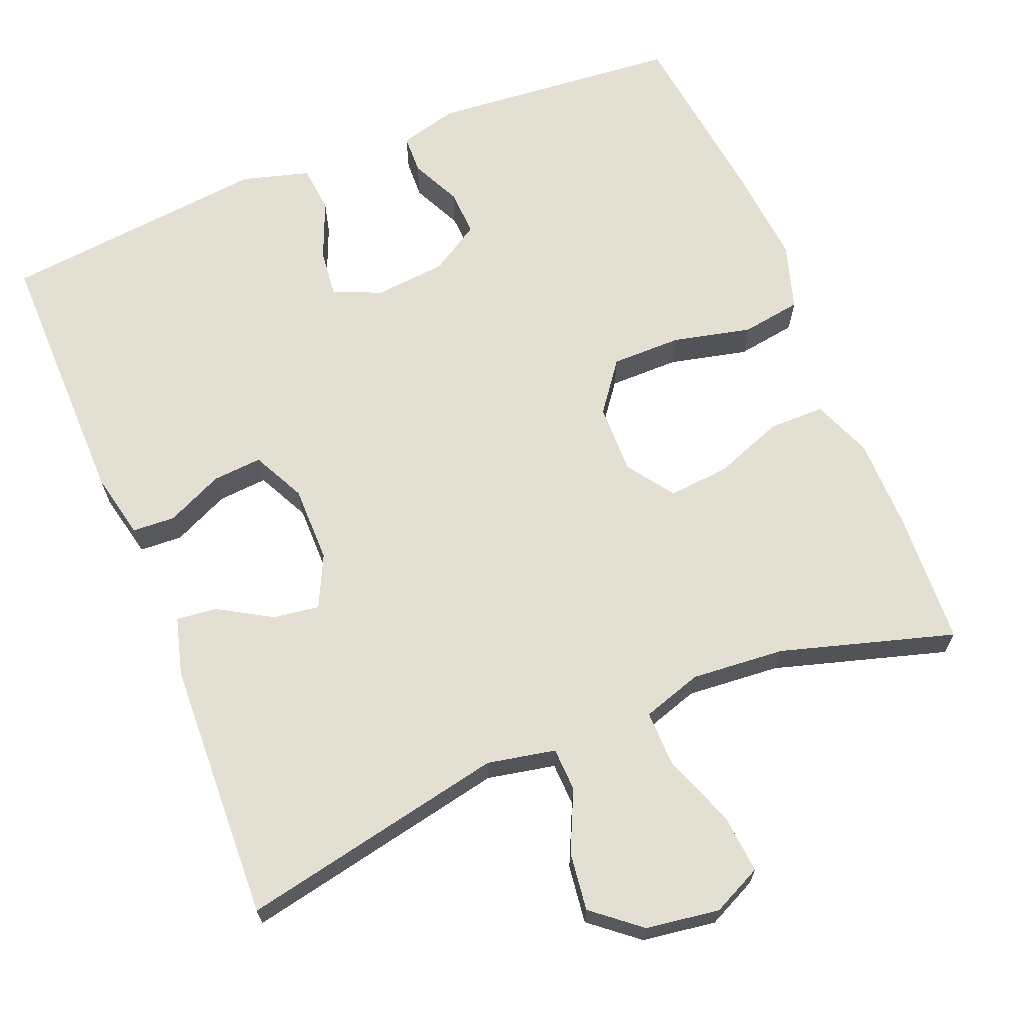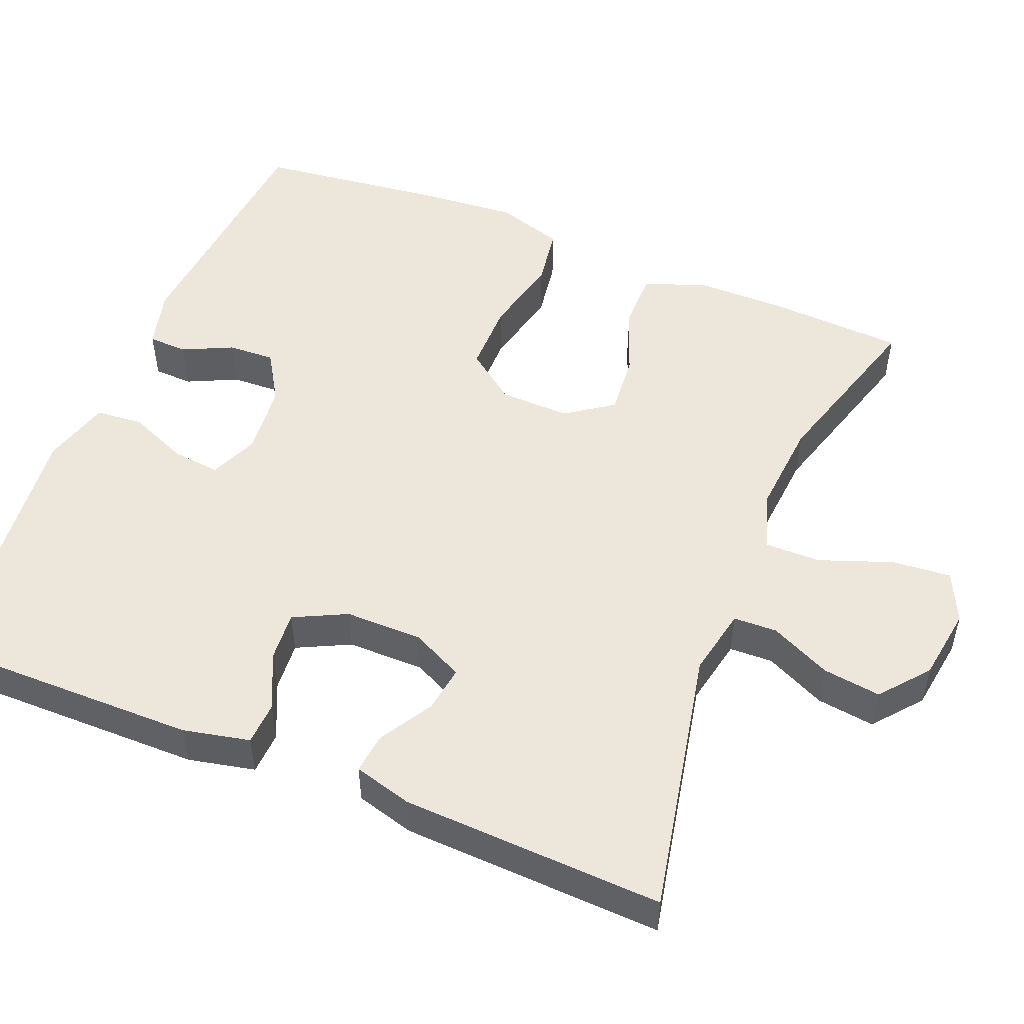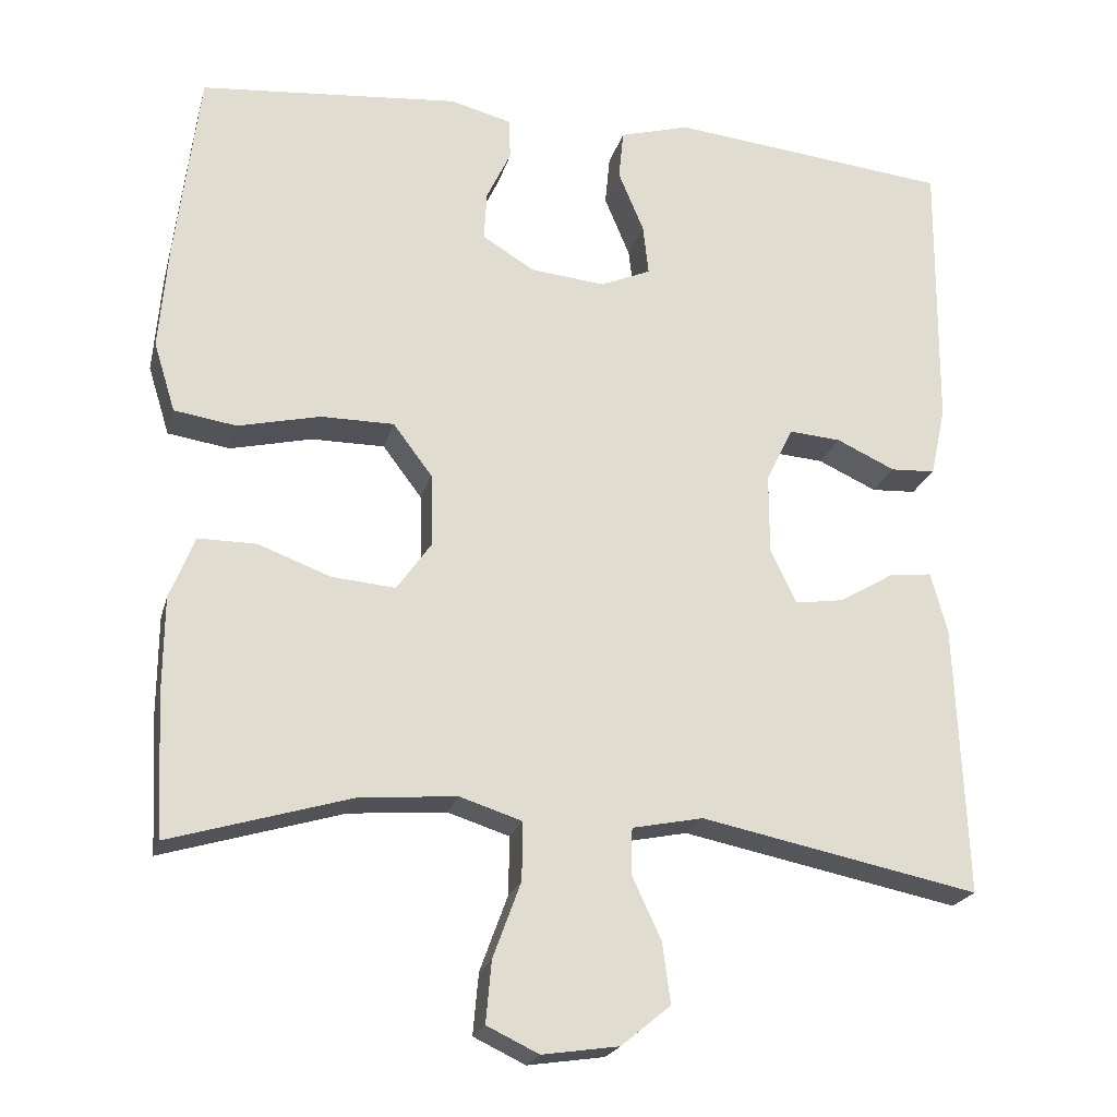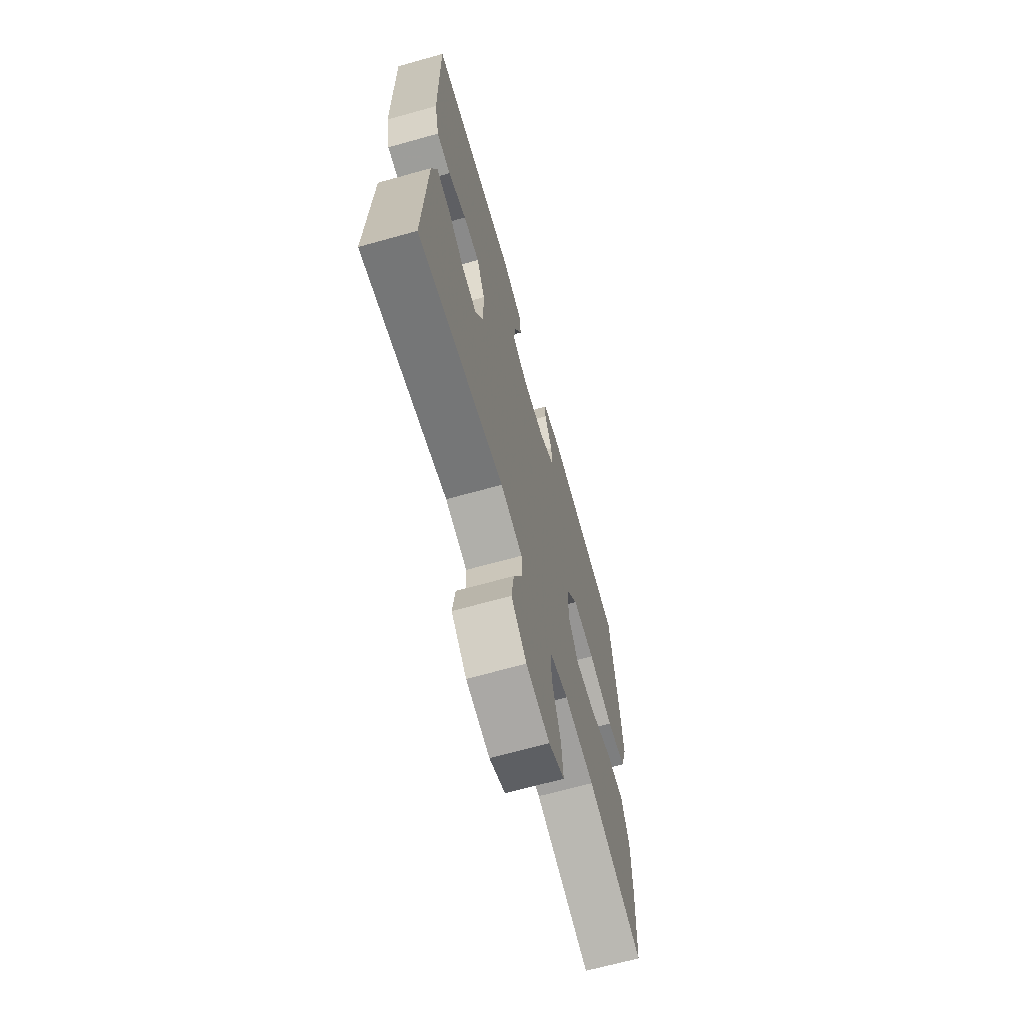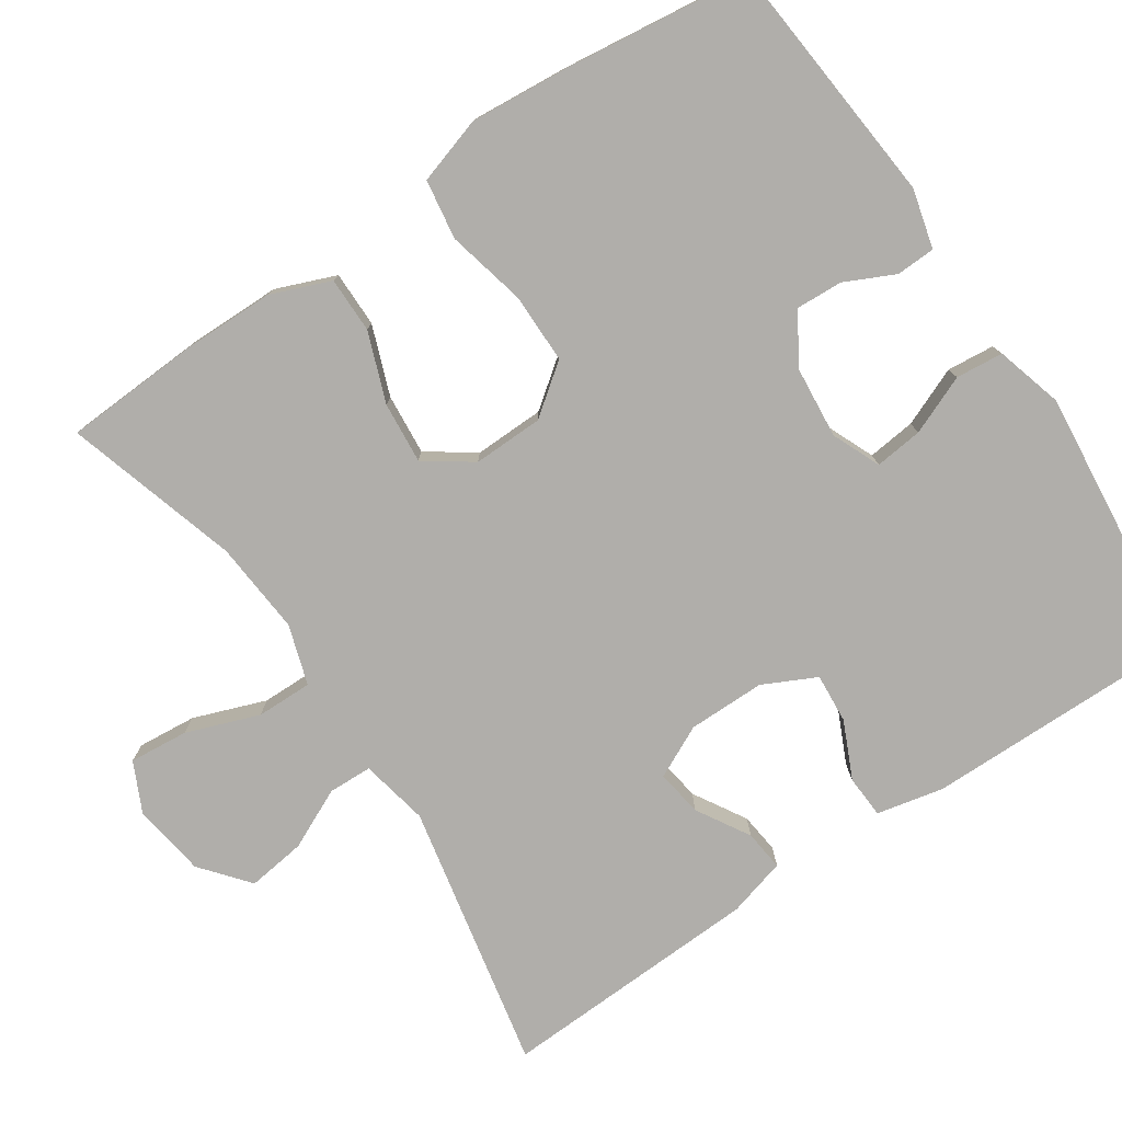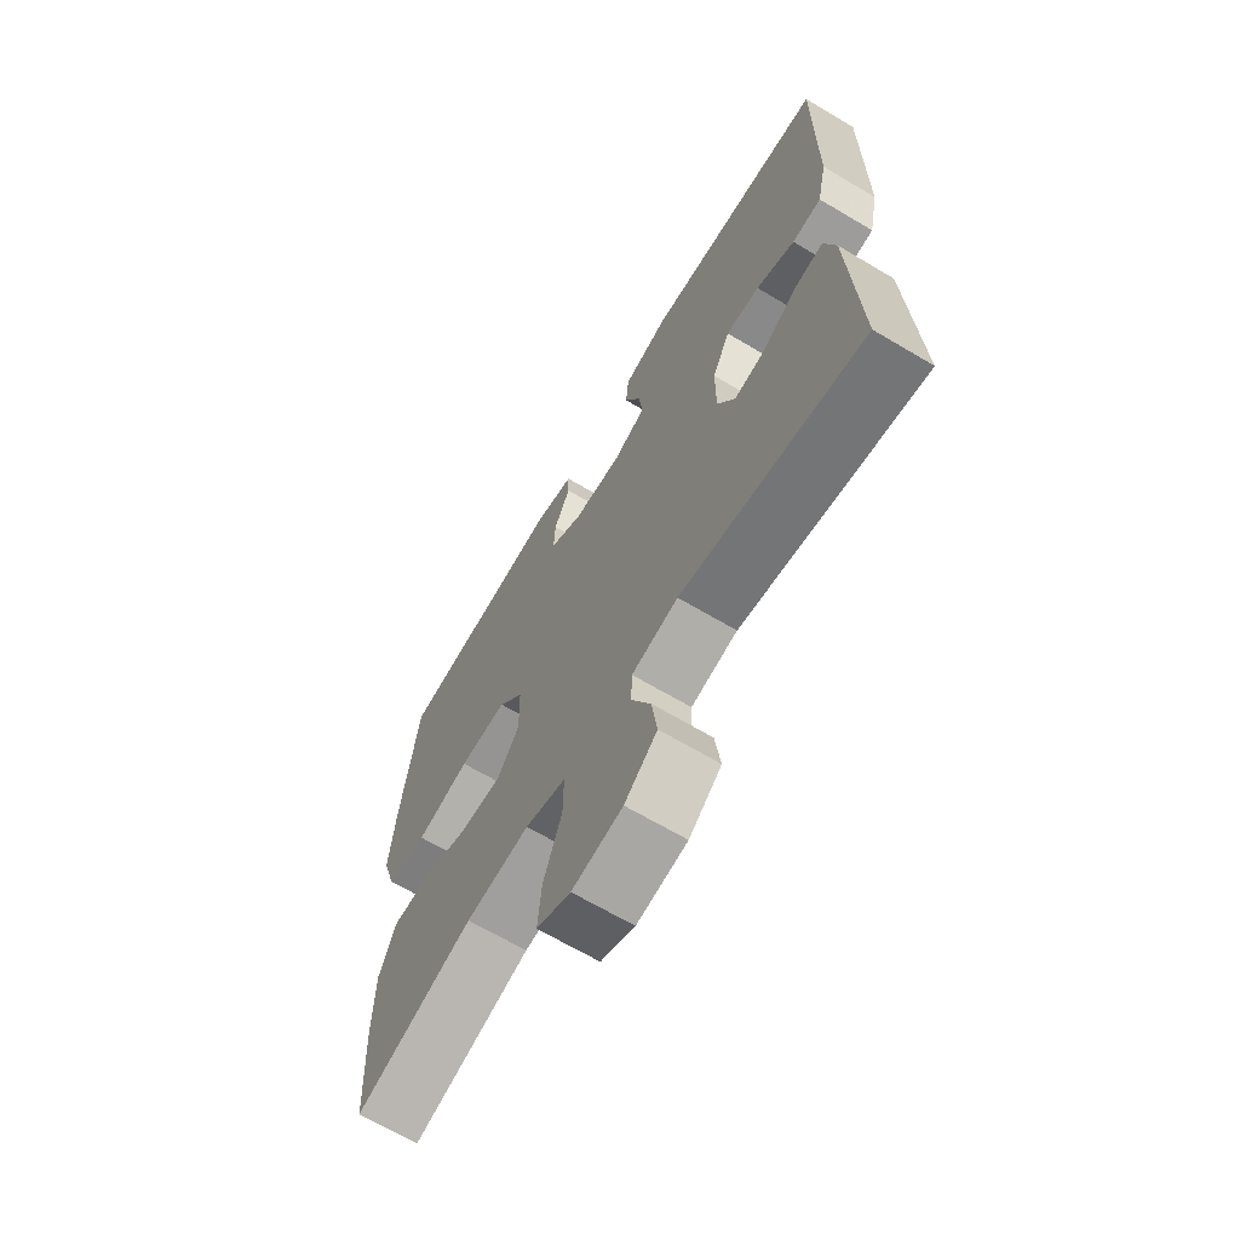
<metadata>
{"format":"obj","ext":"obj","renderer":"f3d","projection":"perspective","resolution":1024,"background":"white","views":[{"elev":66.8,"azim":157.8,"up":"+Y"},{"elev":51.2,"azim":112.2,"up":"+Y"},{"elev":-21.6,"azim":-14.1,"up":"+Z"},{"elev":-67.5,"azim":105.6,"up":"+Z"},{"elev":-77.9,"azim":-56.1,"up":"+Y"},{"elev":-67.2,"azim":59.3,"up":"+Z"}]}
</metadata>
<code>
v 0.5 0.07 -0.5
v 0.151 0.07 -0.429
v 0.062 0.07 -0.447
v 0.06 0.07 -0.504
v 0.097 0.07 -0.583
v 0.107 0.07 -0.659
v 0.045 0.07 -0.71
v -0.051 0.07 -0.724
v -0.116 0.07 -0.693
v -0.109 0.07 -0.616
v -0.074 0.07 -0.521
v -0.073 0.07 -0.448
v -0.151 0.07 -0.423
v -0.273 0.07 -0.433
v -0.5 0.07 -0.5
v -0.509 0.07 -0.325
v -0.508 0.07 -0.203
v -0.477 0.07 -0.125
v -0.404 0.07 -0.125
v -0.313 0.07 -0.159
v -0.233 0.07 -0.166
v -0.19 0.07 -0.105
v -0.192 0.07 -0.013
v -0.241 0.07 0.052
v -0.333 0.07 0.052
v -0.436 0.07 0.028
v -0.514 0.07 0.04
v -0.541 0.07 0.127
v -0.53 0.07 0.257
v -0.5 0.07 0.5
v -0.174 0.07 0.529
v -0.097 0.07 0.509
v -0.095 0.07 0.458
v -0.126 0.07 0.393
v -0.129 0.07 0.332
v -0.064 0.07 0.292
v 0.03 0.07 0.283
v 0.093 0.07 0.31
v 0.086 0.07 0.373
v 0.054 0.07 0.45
v 0.06 0.07 0.512
v 0.148 0.07 0.537
v 0.5 0.07 0.5
v 0.497 0.07 0.151
v 0.478 0.07 0.064
v 0.422 0.07 0.061
v 0.348 0.07 0.095
v 0.283 0.07 0.1
v 0.249 0.07 0.031
v 0.249 0.07 -0.07
v 0.282 0.07 -0.138
v 0.343 0.07 -0.129
v 0.412 0.07 -0.088
v 0.465 0.07 -0.082
v 0.486 0.07 -0.158
v 0.5 0 -0.5
v 0.151 0 -0.429
v 0.062 0 -0.447
v 0.06 0 -0.504
v 0.097 0 -0.583
v 0.107 0 -0.659
v 0.045 0 -0.71
v -0.051 0 -0.724
v -0.116 0 -0.693
v -0.109 0 -0.616
v -0.074 0 -0.521
v -0.073 0 -0.448
v -0.151 0 -0.423
v -0.273 0 -0.433
v -0.5 0 -0.5
v -0.509 0 -0.325
v -0.508 0 -0.203
v -0.477 0 -0.125
v -0.404 0 -0.125
v -0.313 0 -0.159
v -0.233 0 -0.166
v -0.19 0 -0.105
v -0.192 0 -0.013
v -0.241 0 0.052
v -0.333 0 0.052
v -0.436 0 0.028
v -0.514 0 0.04
v -0.541 0 0.127
v -0.53 0 0.257
v -0.5 0 0.5
v -0.174 0 0.529
v -0.097 0 0.509
v -0.095 0 0.458
v -0.126 0 0.393
v -0.129 0 0.332
v -0.064 0 0.292
v 0.03 0 0.283
v 0.093 0 0.31
v 0.086 0 0.373
v 0.054 0 0.45
v 0.06 0 0.512
v 0.148 0 0.537
v 0.5 0 0.5
v 0.497 0 0.151
v 0.478 0 0.064
v 0.422 0 0.061
v 0.348 0 0.095
v 0.283 0 0.1
v 0.249 0 0.031
v 0.249 0 -0.07
v 0.282 0 -0.138
v 0.343 0 -0.129
v 0.412 0 -0.088
v 0.465 0 -0.082
v 0.486 0 -0.158
f 55 1 2
f 54 55 2
f 53 54 2
f 52 53 2
f 51 52 2 3
f 50 51 3
f 49 50 3
f 45 46 47
f 44 45 47
f 43 44 47
f 42 43 47
f 41 42 47
f 40 41 47
f 39 40 47
f 38 39 47 48
f 37 38 48 49
f 32 33 34
f 31 32 34
f 30 31 34
f 29 30 34
f 28 29 34
f 27 28 34
f 26 27 34
f 25 26 34
f 24 25 34 35
f 23 24 35 36
f 18 19 20
f 17 18 20
f 16 17 20
f 15 16 20
f 14 15 20
f 13 14 20 21
f 12 13 21 22
f 9 10 11
f 8 9 11
f 7 8 11
f 6 7 11
f 5 6 11
f 4 5 11
f 3 4 11 12
f 36 37 49
f 23 36 49
f 22 23 49
f 12 22 49
f 3 12 49
f 57 56 110
f 57 110 109
f 57 109 108
f 57 108 107
f 58 57 107 106
f 58 106 105
f 58 105 104
f 102 101 100
f 102 100 99
f 102 99 98
f 102 98 97
f 102 97 96
f 102 96 95
f 102 95 94
f 103 102 94 93
f 104 103 93 92
f 89 88 87
f 89 87 86
f 89 86 85
f 89 85 84
f 89 84 83
f 89 83 82
f 89 82 81
f 89 81 80
f 90 89 80 79
f 91 90 79 78
f 75 74 73
f 75 73 72
f 75 72 71
f 75 71 70
f 75 70 69
f 76 75 69 68
f 77 76 68 67
f 66 65 64
f 66 64 63
f 66 63 62
f 66 62 61
f 66 61 60
f 66 60 59
f 67 66 59 58
f 104 92 91
f 104 91 78
f 104 78 77
f 104 77 67
f 104 67 58
f 1 56 57 2
f 2 57 58 3
f 3 58 59 4
f 4 59 60 5
f 5 60 61 6
f 6 61 62 7
f 7 62 63 8
f 8 63 64 9
f 9 64 65 10
f 10 65 66 11
f 11 66 67 12
f 12 67 68 13
f 13 68 69 14
f 14 69 70 15
f 15 70 71 16
f 16 71 72 17
f 17 72 73 18
f 18 73 74 19
f 19 74 75 20
f 20 75 76 21
f 21 76 77 22
f 22 77 78 23
f 23 78 79 24
f 24 79 80 25
f 25 80 81 26
f 26 81 82 27
f 27 82 83 28
f 28 83 84 29
f 29 84 85 30
f 30 85 86 31
f 31 86 87 32
f 32 87 88 33
f 33 88 89 34
f 34 89 90 35
f 35 90 91 36
f 36 91 92 37
f 37 92 93 38
f 38 93 94 39
f 39 94 95 40
f 40 95 96 41
f 41 96 97 42
f 42 97 98 43
f 43 98 99 44
f 44 99 100 45
f 45 100 101 46
f 46 101 102 47
f 47 102 103 48
f 48 103 104 49
f 49 104 105 50
f 50 105 106 51
f 51 106 107 52
f 52 107 108 53
f 53 108 109 54
f 54 109 110 55
f 55 110 56 1

</code>
